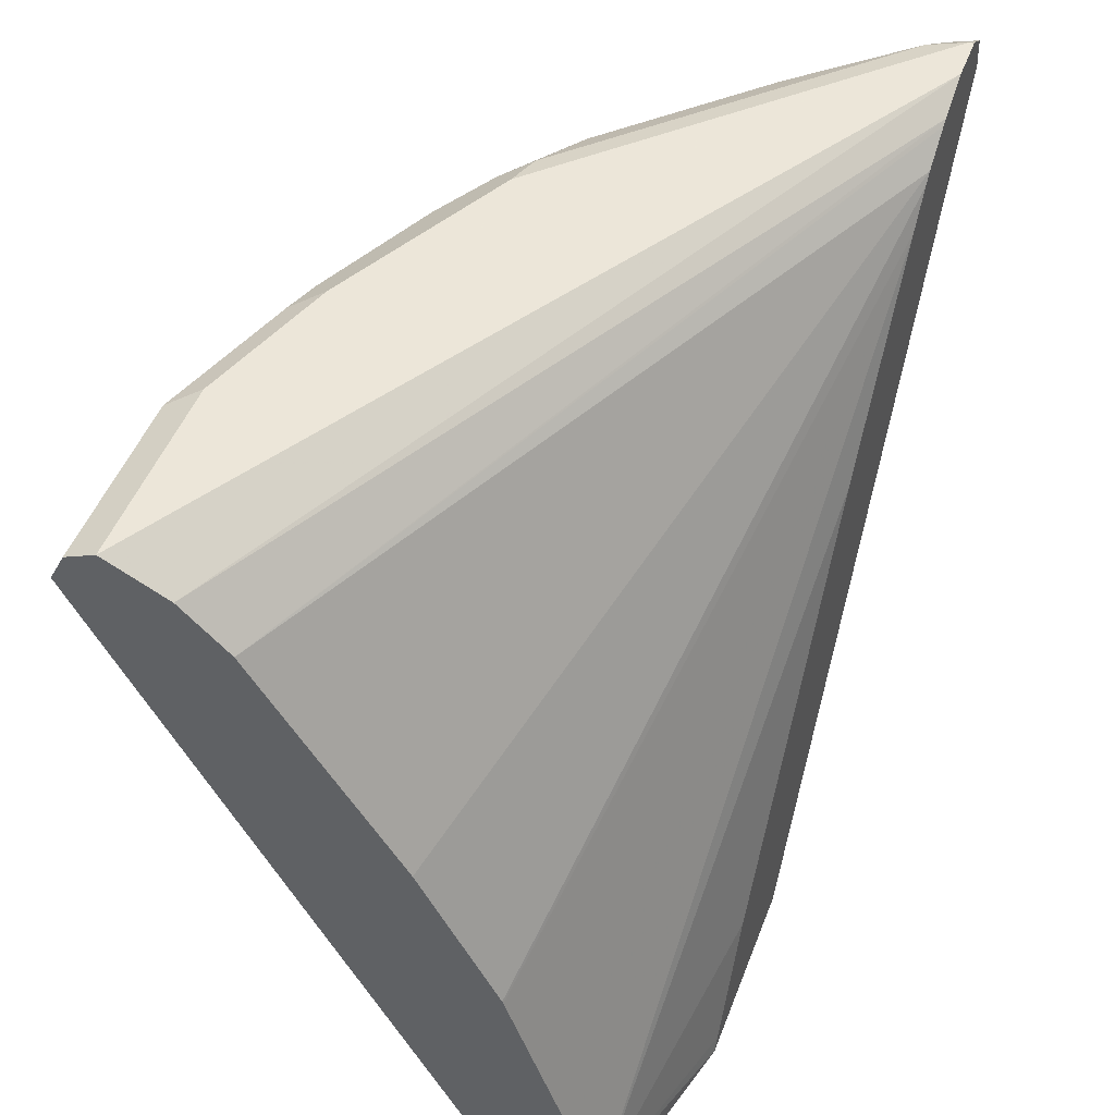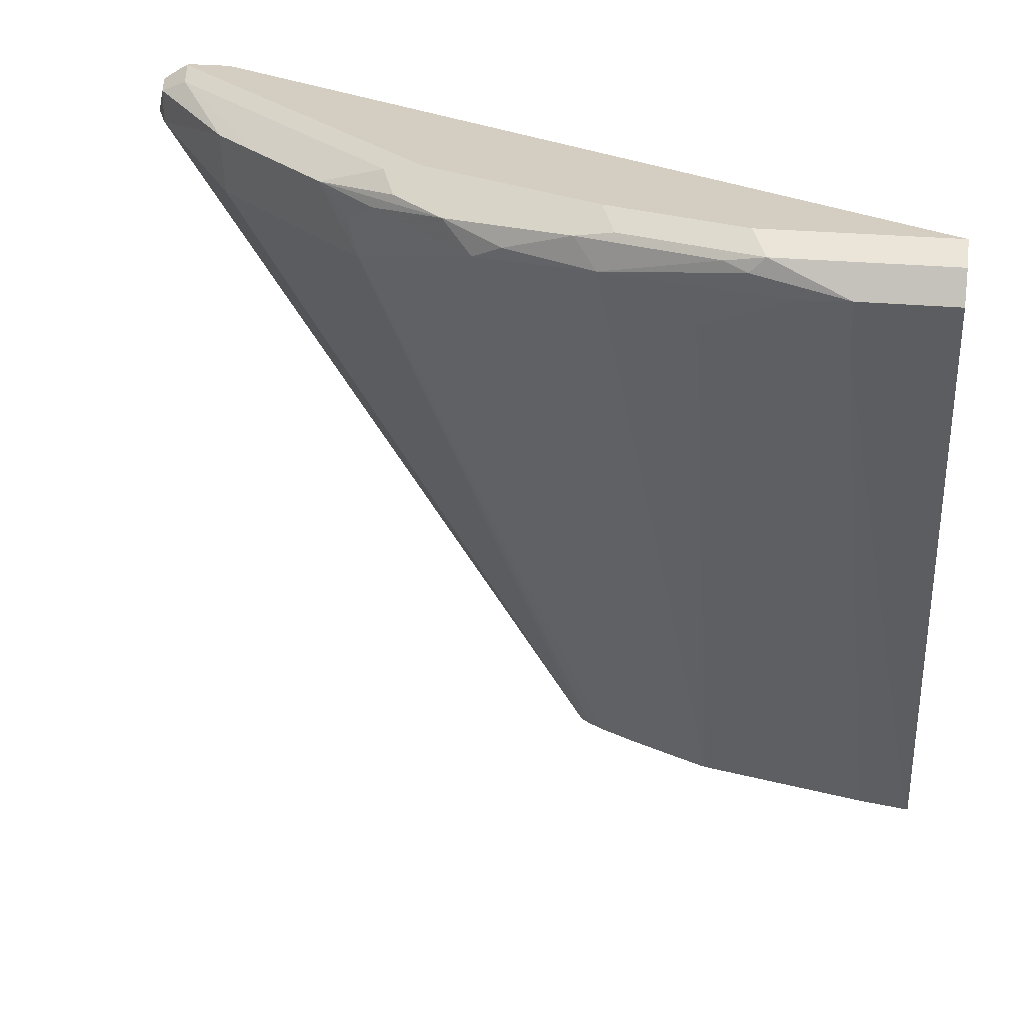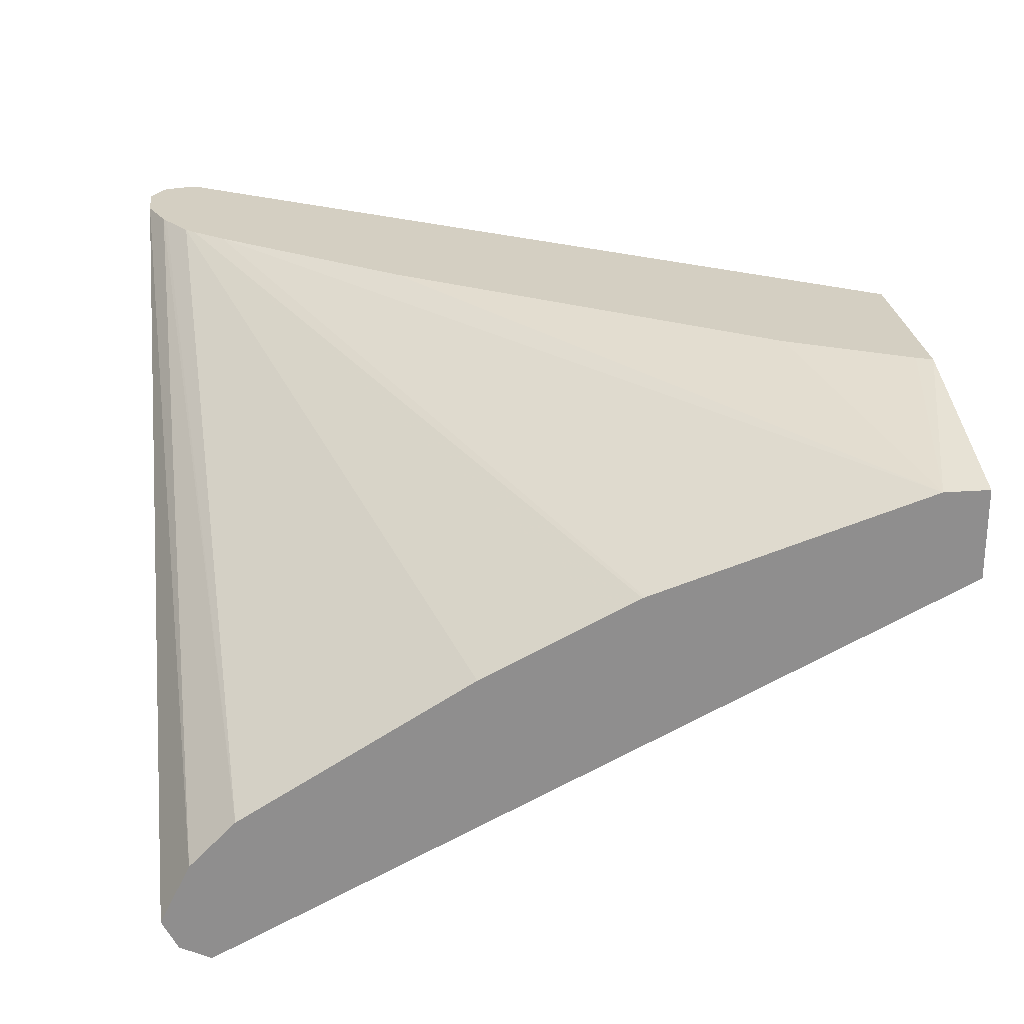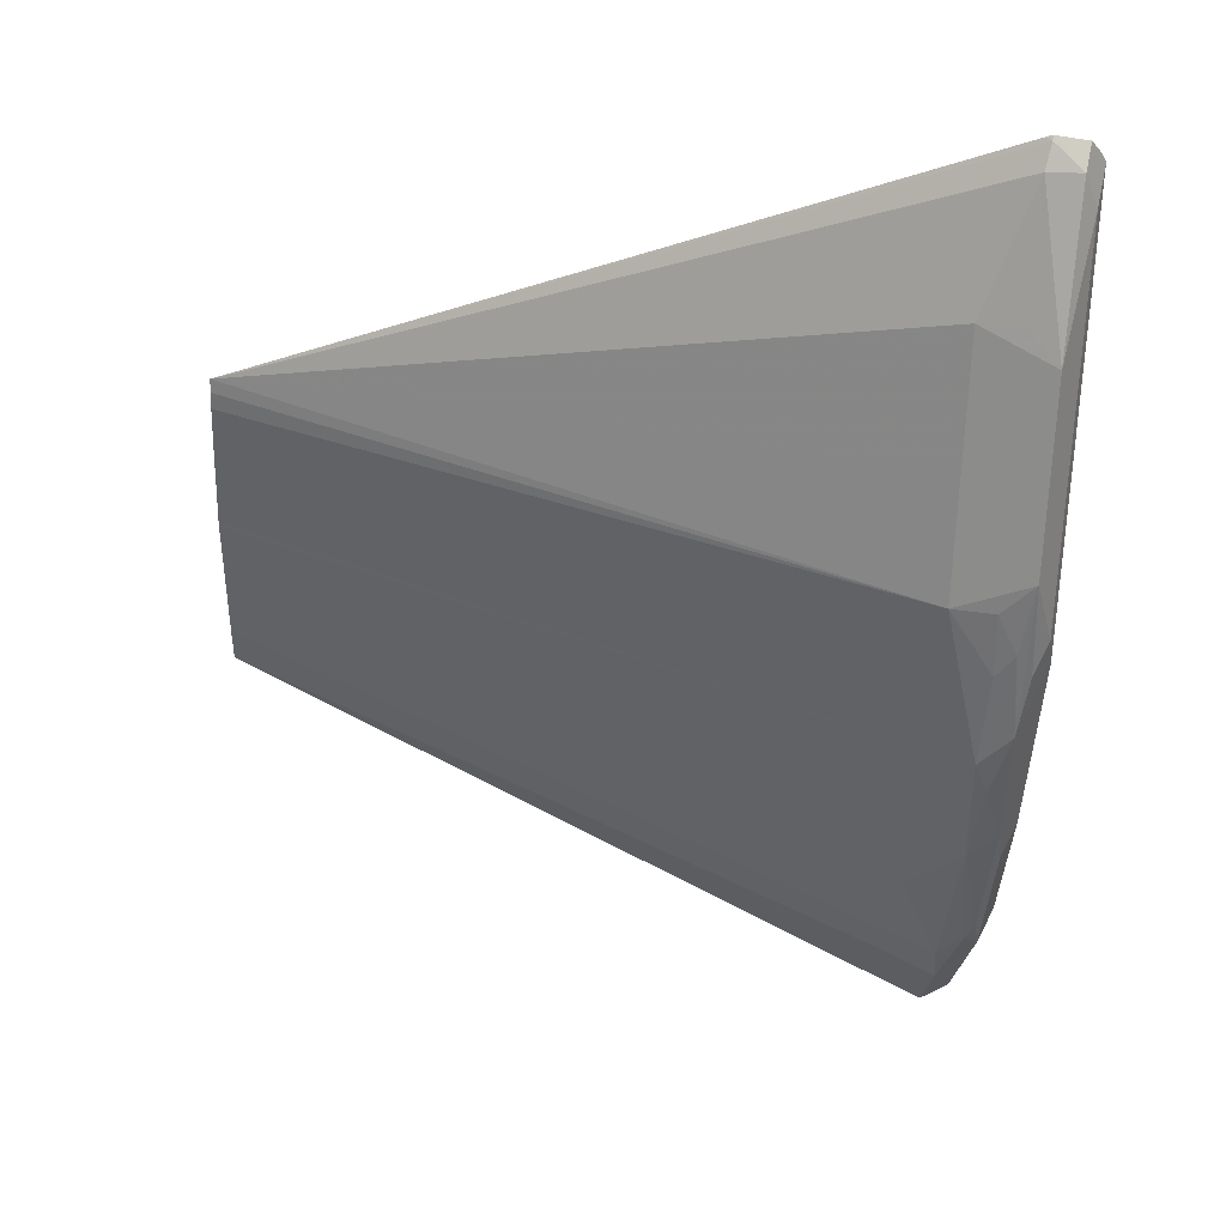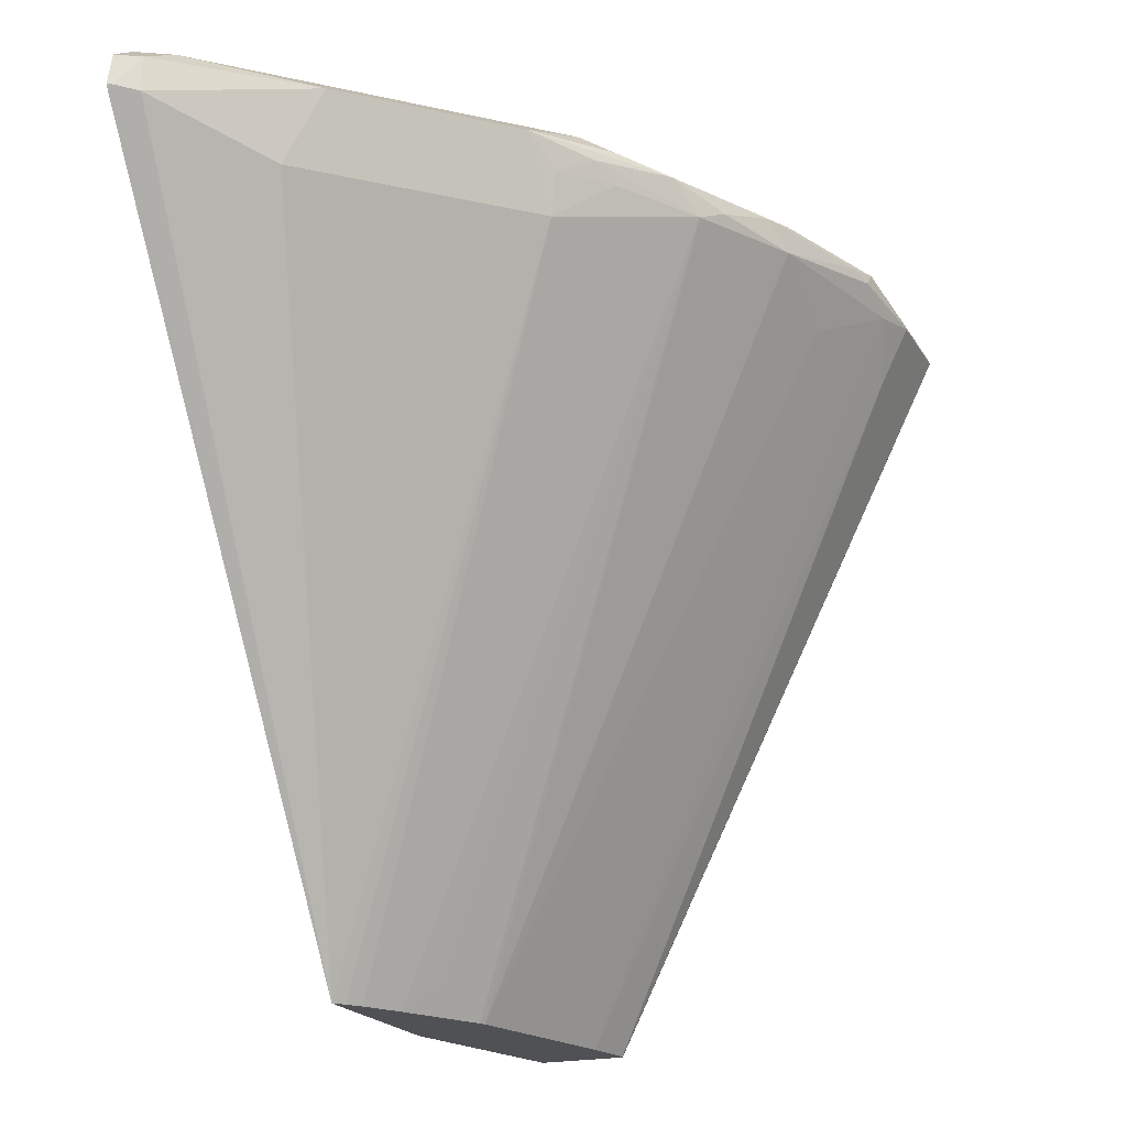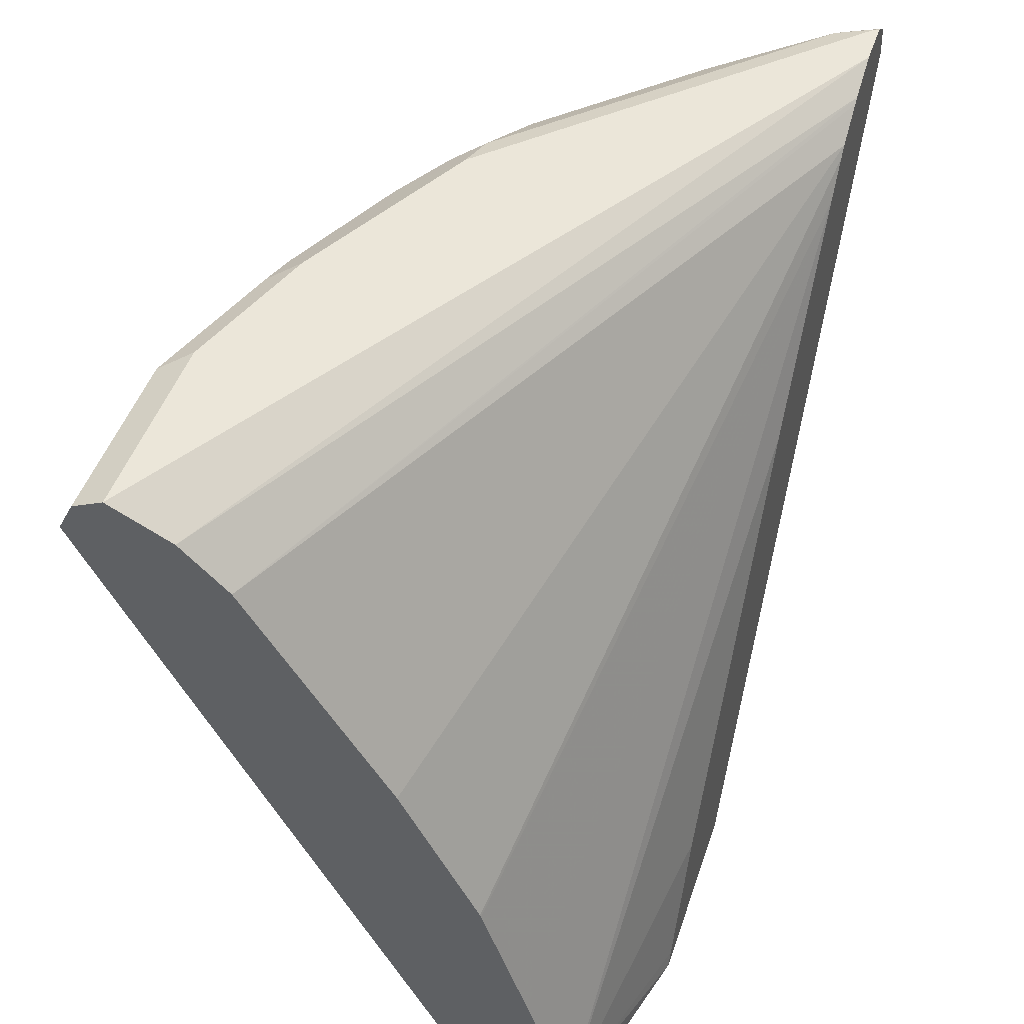
<metadata>
{"format":"obj","ext":"obj","renderer":"f3d","projection":"perspective","resolution":1024,"background":"white","views":[{"elev":49.5,"azim":-69.3,"up":"+Y"},{"elev":25.3,"azim":-170.9,"up":"+Y"},{"elev":25.4,"azim":-96.8,"up":"+Z"},{"elev":-21.9,"azim":87.1,"up":"+Z"},{"elev":-20.2,"azim":112.7,"up":"+Y"},{"elev":47.7,"azim":-71.6,"up":"+Y"}]}
</metadata>
<code>
v -0.001073 0.5378 -0.05563
v -0.001073 0.5561 -0.05563
v -0.001073 0.5378 -0.09229
v 0.07883 0.5378 -0.0352
v -0.001073 0.6106 -0.07374
v 0.08163 0.5441 -0.0352
v 0.1057 0.5922 -0.0352
v 0.1316 0.6312 -0.0352
v 0.2058 0.7424 -0.0352
v 0.265 0.8184 -0.0352
v -0.001073 0.8094 -0.2286
v 2.058e-05 0.5378 -0.09269
v 0.1558 0.5378 -0.0352
v -0.001073 0.6662 -0.09229
v 0.2762 0.8313 -0.0352
v -0.001073 0.8218 -0.2348
v 0.0001915 0.5378 -0.09269
v 0.1514 0.5378 -0.03899
v 0.2317 0.811 -0.1575
v 0.2688 0.811 -0.1205
v 0.3058 0.811 -0.08342
v 0.3058 0.7924 -0.06489
v 0.3429 0.8295 -0.04634
v 0.3475 0.8318 -0.03708
v 0.3466 0.8295 -0.0352
v -0.001073 0.6673 -0.09269
v 0.2799 0.8351 -0.0352
v -0.001073 0.7291 -0.1236
v -0.001073 0.6797 -0.09887
v -0.001073 0.8334 -0.2406
v 0.0371 0.8218 -0.2348
v 0.0371 0.8094 -0.2286
v 0.02076 0.5378 -0.08862
v 0.1455 0.5378 -0.04314
v 0.2131 0.8295 -0.1761
v 0.2348 0.828 -0.1606
v 0.2471 0.8403 -0.1545
v 0.1792 0.828 -0.1977
v 0.2657 0.8403 -0.136
v 0.2842 0.8403 -0.1174
v 0.3027 0.8403 -0.09887
v 0.3089 0.828 -0.08651
v 0.3429 0.8434 -0.04634
v 0.348 0.8321 -0.0352
v 0.3474 0.8308 -0.0352
v 0.2947 0.8443 -0.0352
v -0.001073 0.8218 -0.1792
v -0.001073 0.8341 -0.241
v 0.0371 0.8341 -0.241
v 0.05562 0.8318 -0.2363
v 0.0927 0.8133 -0.2178
v 0.0927 0.5378 -0.07051
v 0.1298 0.5378 -0.05198
v 0.2224 0.8364 -0.1714
v 0.1915 0.8403 -0.1915
v 0.2131 0.8434 -0.1761
v 0.2193 0.8496 -0.1637
v 0.2379 0.8496 -0.1452
v 0.1205 0.5515 -0.06489
v 0.0952 0.5378 -0.06953
v 0.1761 0.8202 -0.1946
v 0.1298 0.8318 -0.2178
v 0.1668 0.8341 -0.2039
v 0.2935 0.8496 -0.08961
v 0.3306 0.8496 -0.05253
v 0.3336 0.8527 -0.03708
v 0.3451 0.8456 -0.0352
v 0.2972 0.8458 -0.0352
v -0.001073 0.8403 -0.1977
v -0.001073 0.8363 -0.2399
v 0.068 0.8465 -0.2348
v 0.07415 0.8403 -0.2348
v 0.139 0.8434 -0.2132
v 0.1298 0.8527 -0.2039
v 0.1668 0.8527 -0.1854
v 0.2039 0.8527 -0.1668
v 0.241 0.8527 -0.1298
v 0.3151 0.8527 -0.05563
v 0.2224 0.8527 -0.1483
v 0.08344 0.8434 -0.2317
v 0.3336 0.8527 -0.0352
v 0.3374 0.8508 -0.0352
v 0.3151 0.8527 -0.0352
v -0.001073 0.8527 -0.2224
v -0.001073 0.8465 -0.2348
v -0.001073 0.8516 -0.2246
v 0.07415 0.8527 -0.2224
v 0.1236 0.8465 -0.2162
f 38 55 54
f 38 63 55
f 38 62 63
f 39 58 40
f 40 58 64
f 40 64 65
f 40 65 41
f 41 65 43
f 48 70 49
f 43 66 67
f 43 67 44
f 46 68 47
f 49 70 71
f 49 71 72
f 38 61 62
f 49 72 50
f 50 72 62
f 43 65 66
f 38 60 61
f 33 50 51
f 38 53 59
f 27 46 47
f 50 62 51
f 27 47 28
f 30 48 49
f 30 49 31
f 31 49 50
f 31 50 32
f 32 50 33
f 38 59 60
f 33 51 52
f 35 54 36
f 35 38 54
f 36 54 37
f 37 54 55
f 37 55 56
f 37 56 57
f 37 57 58
f 37 58 39
f 34 53 38
f 51 62 52
f 66 87 84
f 52 61 60
f 66 76 75
f 66 75 74
f 66 74 87
f 84 87 86
f 66 84 83
f 66 83 81
f 68 83 69
f 69 83 84
f 66 79 76
f 70 85 71
f 71 85 86
f 71 86 87
f 71 87 74
f 71 74 88
f 71 88 73
f 71 73 80
f 73 88 74
f 24 43 44
f 71 80 72
f 52 62 61
f 66 77 79
f 66 82 67
f 53 60 59
f 55 63 73
f 55 73 74
f 55 74 75
f 55 75 76
f 55 76 56
f 56 76 57
f 57 76 79
f 66 78 77
f 57 79 58
f 58 78 64
f 58 79 77
f 62 73 63
f 62 72 80
f 62 80 73
f 64 78 65
f 65 78 66
f 66 81 82
f 58 77 78
f 24 45 25
f 47 68 69
f 23 43 24
f 1 53 34
f 1 34 18
f 1 18 13
f 1 13 4
f 1 4 2
f 2 4 6
f 2 6 7
f 2 7 8
f 1 60 53
f 2 8 9
f 2 10 5
f 3 11 12
f 4 13 25
f 4 25 45
f 4 45 44
f 4 44 67
f 4 67 82
f 4 82 81
f 2 9 10
f 4 81 83
f 1 52 60
f 1 17 33
f 24 44 45
f 1 2 5
f 1 5 14
f 1 14 26
f 1 26 29
f 1 29 28
f 1 28 47
f 1 47 69
f 1 33 52
f 1 69 84
f 1 85 70
f 1 70 48
f 1 48 30
f 1 30 16
f 1 16 11
f 1 11 3
f 1 3 12
f 1 12 17
f 1 84 86
f 4 83 68
f 1 86 85
f 4 46 27
f 16 30 31
f 17 31 32
f 17 32 33
f 18 34 19
f 19 35 36
f 19 36 37
f 19 37 20
f 19 34 38
f 15 29 26
f 19 38 35
f 20 39 40
f 20 40 41
f 21 41 42
f 21 42 23
f 21 23 22
f 23 42 41
f 23 41 43
f 4 68 46
f 20 37 39
f 15 28 29
f 20 41 21
f 14 15 26
f 4 27 15
f 4 15 10
f 15 27 28
f 4 10 9
f 4 9 8
f 4 7 6
f 5 10 14
f 10 15 14
f 11 16 12
f 4 8 7
f 12 31 17
f 13 18 19
f 13 24 25
f 13 19 20
f 13 20 21
f 13 21 22
f 13 23 24
f 12 16 31
f 13 22 23

</code>
